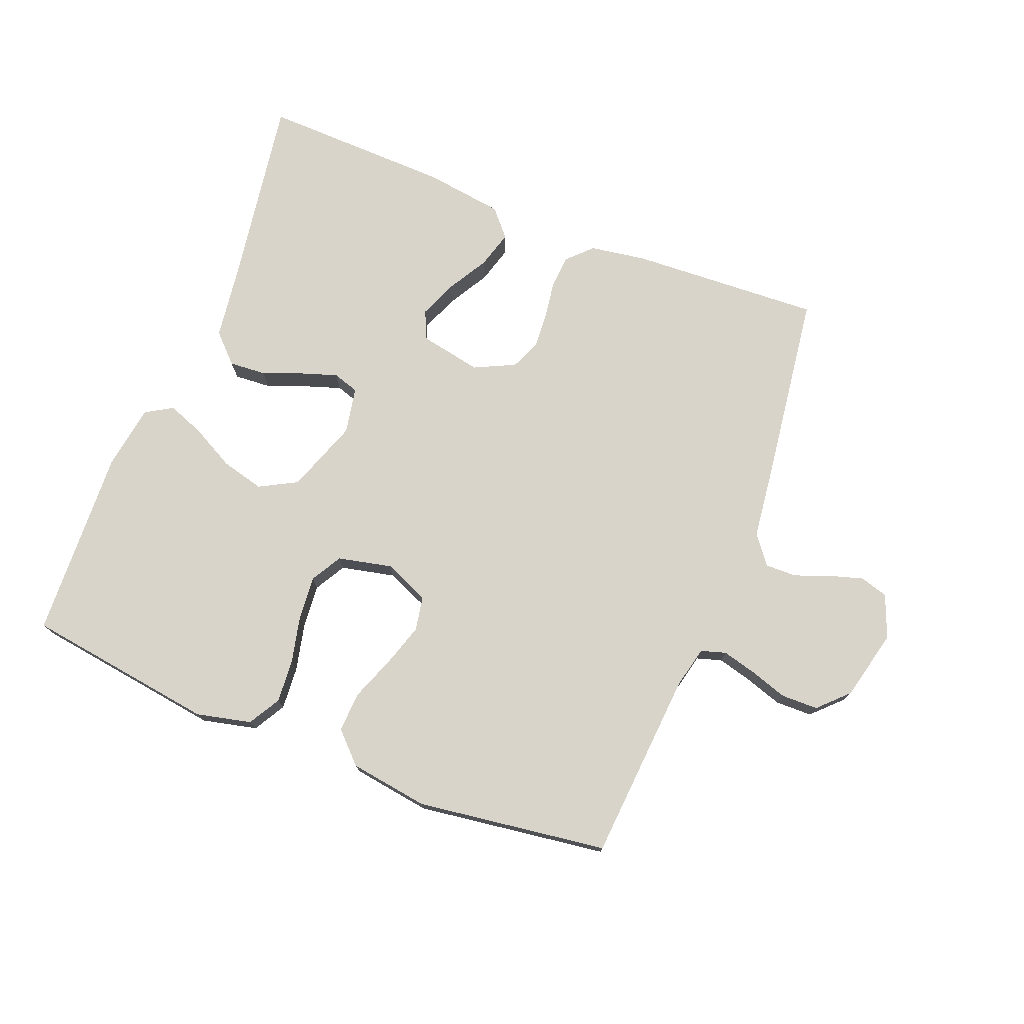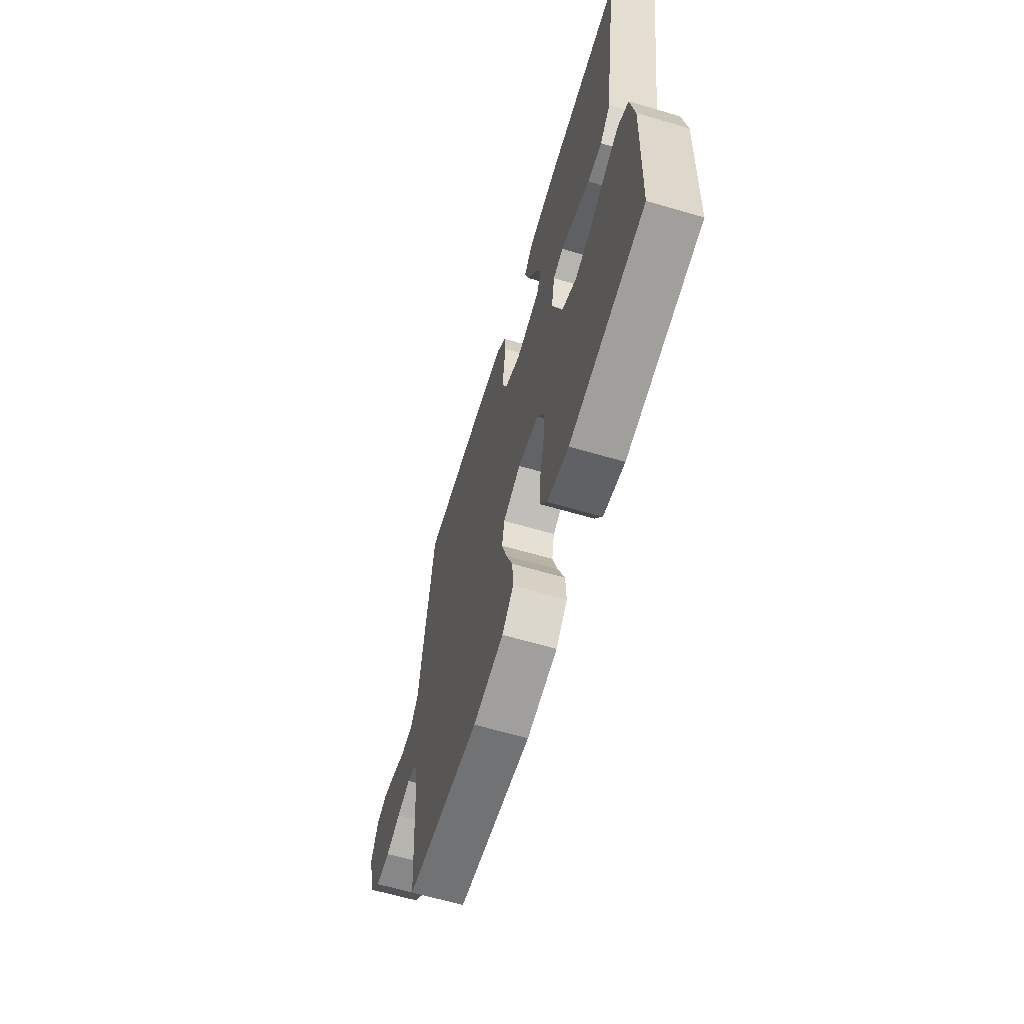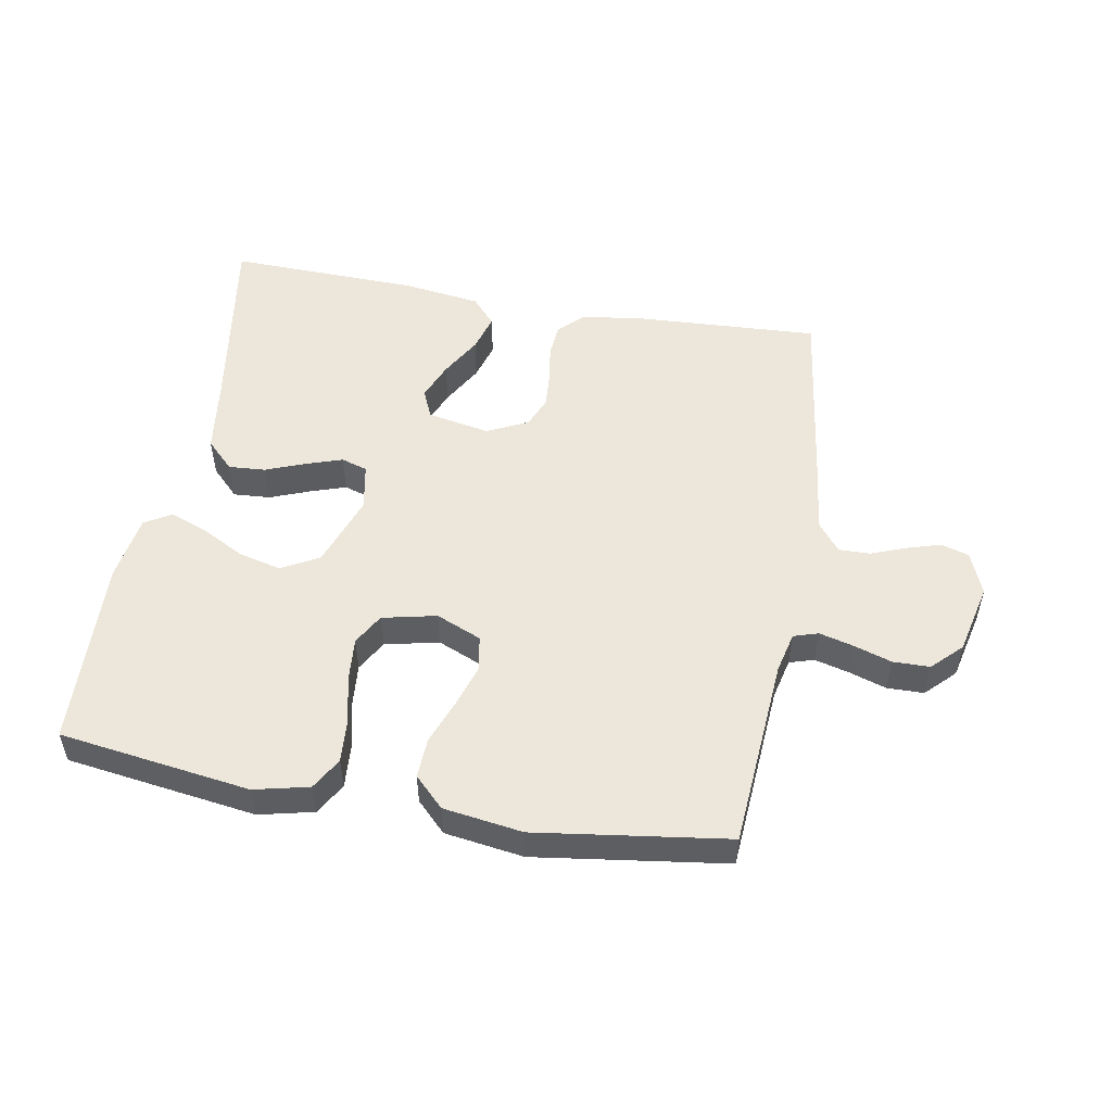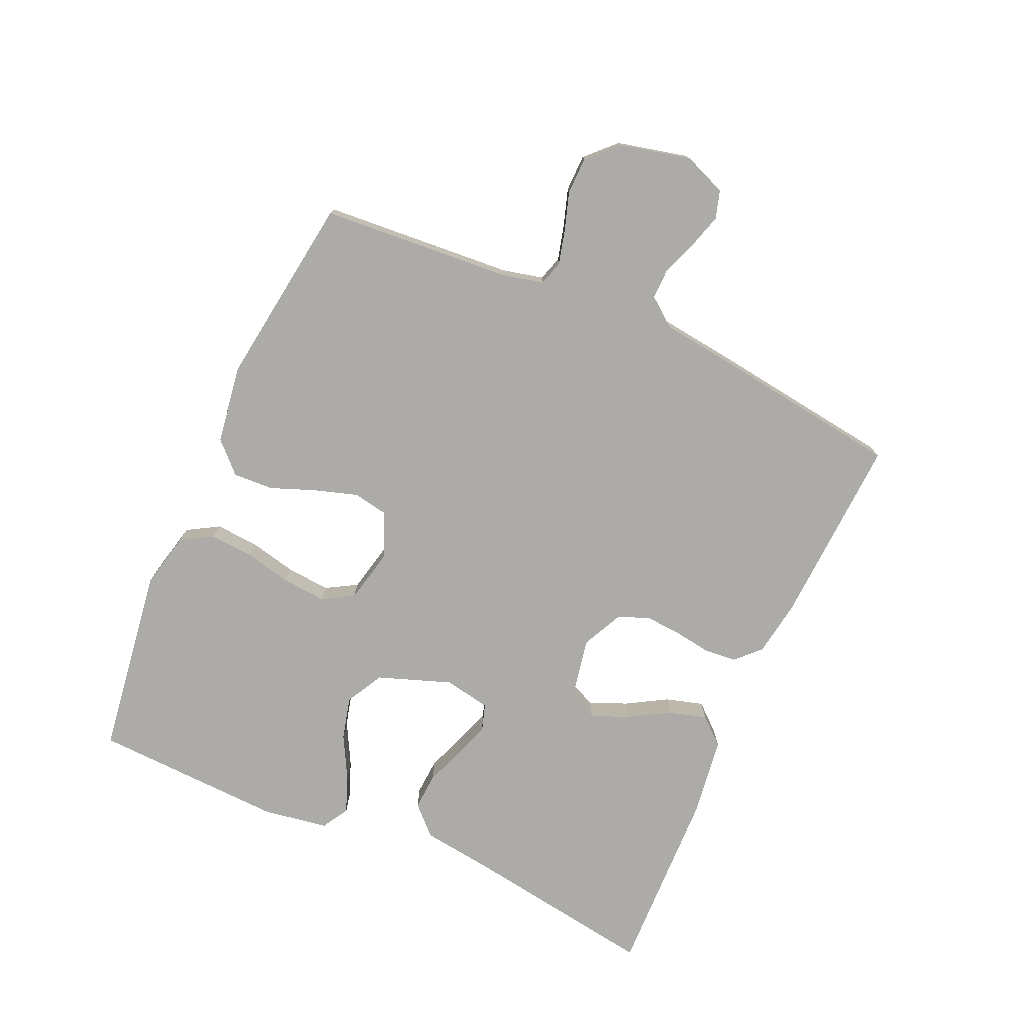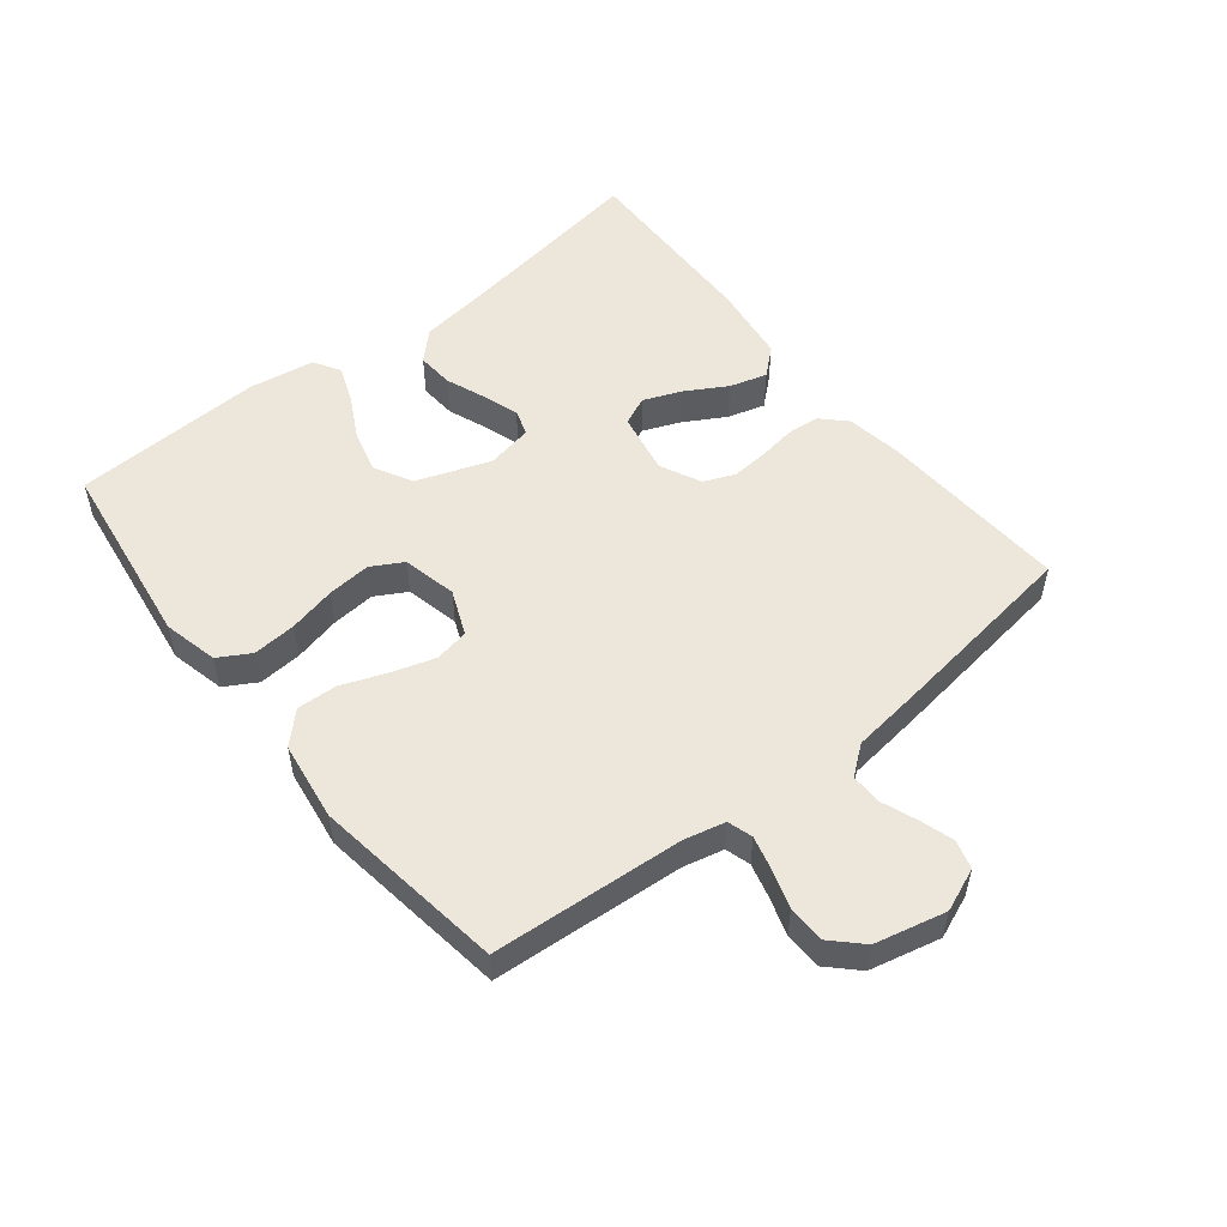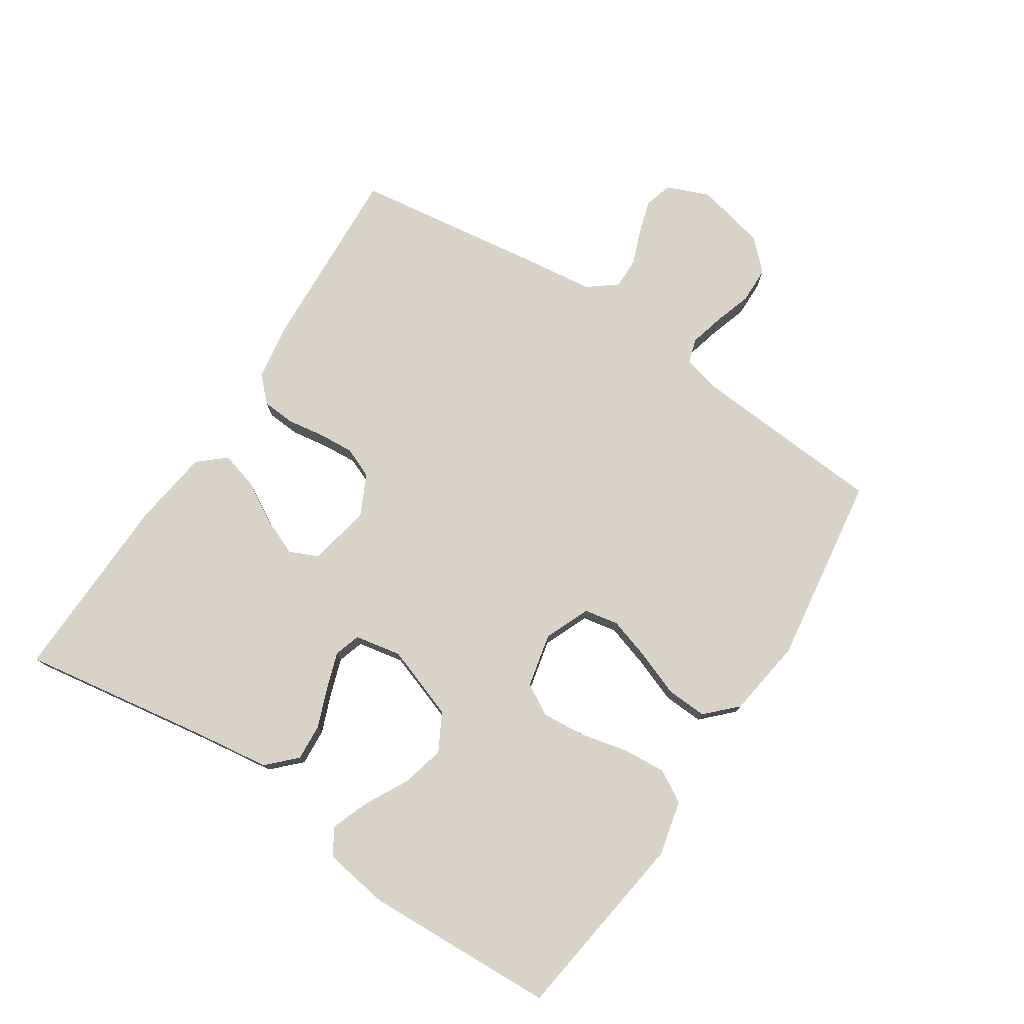
<metadata>
{"format":"obj","ext":"obj","renderer":"f3d","projection":"perspective","resolution":1024,"background":"white","views":[{"elev":75.3,"azim":-158.4,"up":"+Y"},{"elev":-63.3,"azim":73.5,"up":"+Z"},{"elev":52.2,"azim":-169.9,"up":"+Y"},{"elev":-76.3,"azim":-113.9,"up":"+Y"},{"elev":52.8,"azim":-128.6,"up":"+Y"},{"elev":76.6,"azim":123.2,"up":"+Y"}]}
</metadata>
<code>
v 0.5 0.07 -0.5
v 0.2 0.07 -0.542
v 0.114 0.07 -0.522
v 0.085 0.07 -0.472
v 0.09 0.07 -0.404
v 0.107 0.07 -0.33
v 0.113 0.07 -0.261
v 0.085 0.07 -0.212
v 0 0.07 -0.193
v -0.071 0.07 -0.223
v -0.081 0.07 -0.277
v -0.06 0.07 -0.344
v -0.033 0.07 -0.415
v -0.03 0.07 -0.478
v -0.076 0.07 -0.524
v -0.2 0.07 -0.542
v -0.5 0.07 -0.5
v -0.522 0.07 -0.2
v -0.537 0.07 -0.136
v -0.576 0.07 -0.124
v -0.63 0.07 -0.138
v -0.689 0.07 -0.157
v -0.747 0.07 -0.156
v -0.792 0.07 -0.111
v -0.818 0.07 0
v -0.791 0.07 0.067
v -0.747 0.07 0.08
v -0.694 0.07 0.064
v -0.639 0.07 0.043
v -0.59 0.07 0.042
v -0.555 0.07 0.087
v -0.541 0.07 0.2
v -0.5 0.07 0.5
v -0.2 0.07 0.484
v -0.112 0.07 0.47
v -0.075 0.07 0.433
v -0.071 0.07 0.381
v -0.08 0.07 0.323
v -0.084 0.07 0.266
v -0.064 0.07 0.218
v 0 0.07 0.187
v 0.098 0.07 0.206
v 0.118 0.07 0.251
v 0.094 0.07 0.31
v 0.057 0.07 0.374
v 0.04 0.07 0.433
v 0.077 0.07 0.475
v 0.2 0.07 0.492
v 0.5 0.07 0.5
v 0.453 0.07 0.2
v 0.437 0.07 0.082
v 0.394 0.07 0.039
v 0.336 0.07 0.043
v 0.274 0.07 0.067
v 0.217 0.07 0.086
v 0.176 0.07 0.073
v 0.162 0.07 0
v 0.203 0.07 -0.115
v 0.262 0.07 -0.147
v 0.329 0.07 -0.13
v 0.397 0.07 -0.094
v 0.455 0.07 -0.072
v 0.497 0.07 -0.097
v 0.513 0.07 -0.2
v 0.5 0 -0.5
v 0.2 0 -0.542
v 0.114 0 -0.522
v 0.085 0 -0.472
v 0.09 0 -0.404
v 0.107 0 -0.33
v 0.113 0 -0.261
v 0.085 0 -0.212
v 0 0 -0.193
v -0.071 0 -0.223
v -0.081 0 -0.277
v -0.06 0 -0.344
v -0.033 0 -0.415
v -0.03 0 -0.478
v -0.076 0 -0.524
v -0.2 0 -0.542
v -0.5 0 -0.5
v -0.522 0 -0.2
v -0.537 0 -0.136
v -0.576 0 -0.124
v -0.63 0 -0.138
v -0.689 0 -0.157
v -0.747 0 -0.156
v -0.792 0 -0.111
v -0.818 0 0
v -0.791 0 0.067
v -0.747 0 0.08
v -0.694 0 0.064
v -0.639 0 0.043
v -0.59 0 0.042
v -0.555 0 0.087
v -0.541 0 0.2
v -0.5 0 0.5
v -0.2 0 0.484
v -0.112 0 0.47
v -0.075 0 0.433
v -0.071 0 0.381
v -0.08 0 0.323
v -0.084 0 0.266
v -0.064 0 0.218
v 0 0 0.187
v 0.098 0 0.206
v 0.118 0 0.251
v 0.094 0 0.31
v 0.057 0 0.374
v 0.04 0 0.433
v 0.077 0 0.475
v 0.2 0 0.492
v 0.5 0 0.5
v 0.453 0 0.2
v 0.437 0 0.082
v 0.394 0 0.039
v 0.336 0 0.043
v 0.274 0 0.067
v 0.217 0 0.086
v 0.176 0 0.073
v 0.162 0 0
v 0.203 0 -0.115
v 0.262 0 -0.147
v 0.329 0 -0.13
v 0.397 0 -0.094
v 0.455 0 -0.072
v 0.497 0 -0.097
v 0.513 0 -0.2
f 60 61 62 63
f 59 60 63 64
f 51 52 53 54
f 50 51 54 55
f 49 50 55 56
f 47 48 49 56
f 44 45 46 47
f 43 44 47
f 35 36 37 38
f 35 38 39
f 34 35 39
f 31 32 33 34
f 30 31 34 39
f 26 27 28 29
f 24 25 26 29
f 24 29 30
f 21 22 23 24
f 20 21 24 30
f 19 20 30 39
f 15 16 17 18
f 12 13 14 15
f 11 12 15 18
f 10 11 18 19
f 3 4 5 6
f 3 6 7
f 2 3 7
f 59 64 1 2
f 58 59 2 7
f 57 58 7 8
f 56 57 8 9
f 43 47 56
f 42 43 56 9
f 41 42 9 10
f 40 41 10 19
f 19 39 40
f 127 126 125 124
f 128 127 124 123
f 118 117 116 115
f 119 118 115 114
f 120 119 114 113
f 120 113 112 111
f 111 110 109 108
f 111 108 107
f 102 101 100 99
f 103 102 99
f 103 99 98
f 98 97 96 95
f 103 98 95 94
f 93 92 91 90
f 93 90 89 88
f 94 93 88
f 88 87 86 85
f 94 88 85 84
f 103 94 84 83
f 82 81 80 79
f 79 78 77 76
f 82 79 76 75
f 83 82 75 74
f 70 69 68 67
f 71 70 67
f 71 67 66
f 66 65 128 123
f 71 66 123 122
f 72 71 122 121
f 73 72 121 120
f 120 111 107
f 73 120 107 106
f 74 73 106 105
f 83 74 105 104
f 104 103 83
f 1 65 66 2
f 2 66 67 3
f 3 67 68 4
f 4 68 69 5
f 5 69 70 6
f 6 70 71 7
f 7 71 72 8
f 8 72 73 9
f 9 73 74 10
f 10 74 75 11
f 11 75 76 12
f 12 76 77 13
f 13 77 78 14
f 14 78 79 15
f 15 79 80 16
f 16 80 81 17
f 17 81 82 18
f 18 82 83 19
f 19 83 84 20
f 20 84 85 21
f 21 85 86 22
f 22 86 87 23
f 23 87 88 24
f 24 88 89 25
f 25 89 90 26
f 26 90 91 27
f 27 91 92 28
f 28 92 93 29
f 29 93 94 30
f 30 94 95 31
f 31 95 96 32
f 32 96 97 33
f 33 97 98 34
f 34 98 99 35
f 35 99 100 36
f 36 100 101 37
f 37 101 102 38
f 38 102 103 39
f 39 103 104 40
f 40 104 105 41
f 41 105 106 42
f 42 106 107 43
f 43 107 108 44
f 44 108 109 45
f 45 109 110 46
f 46 110 111 47
f 47 111 112 48
f 48 112 113 49
f 49 113 114 50
f 50 114 115 51
f 51 115 116 52
f 52 116 117 53
f 53 117 118 54
f 54 118 119 55
f 55 119 120 56
f 56 120 121 57
f 57 121 122 58
f 58 122 123 59
f 59 123 124 60
f 60 124 125 61
f 61 125 126 62
f 62 126 127 63
f 63 127 128 64
f 64 128 65 1

</code>
